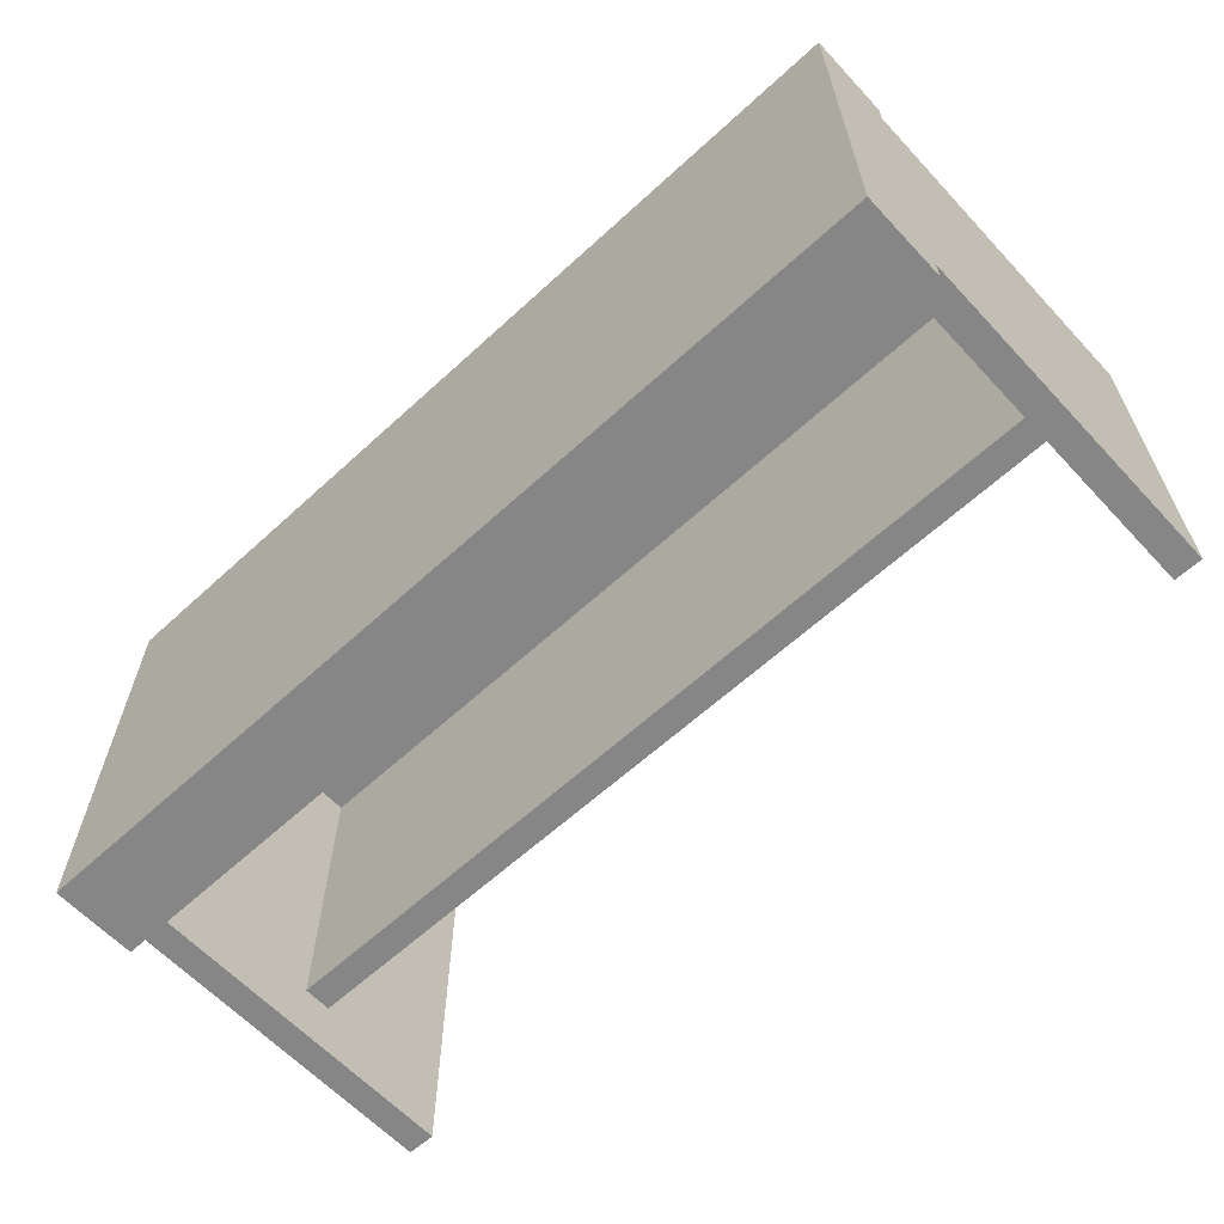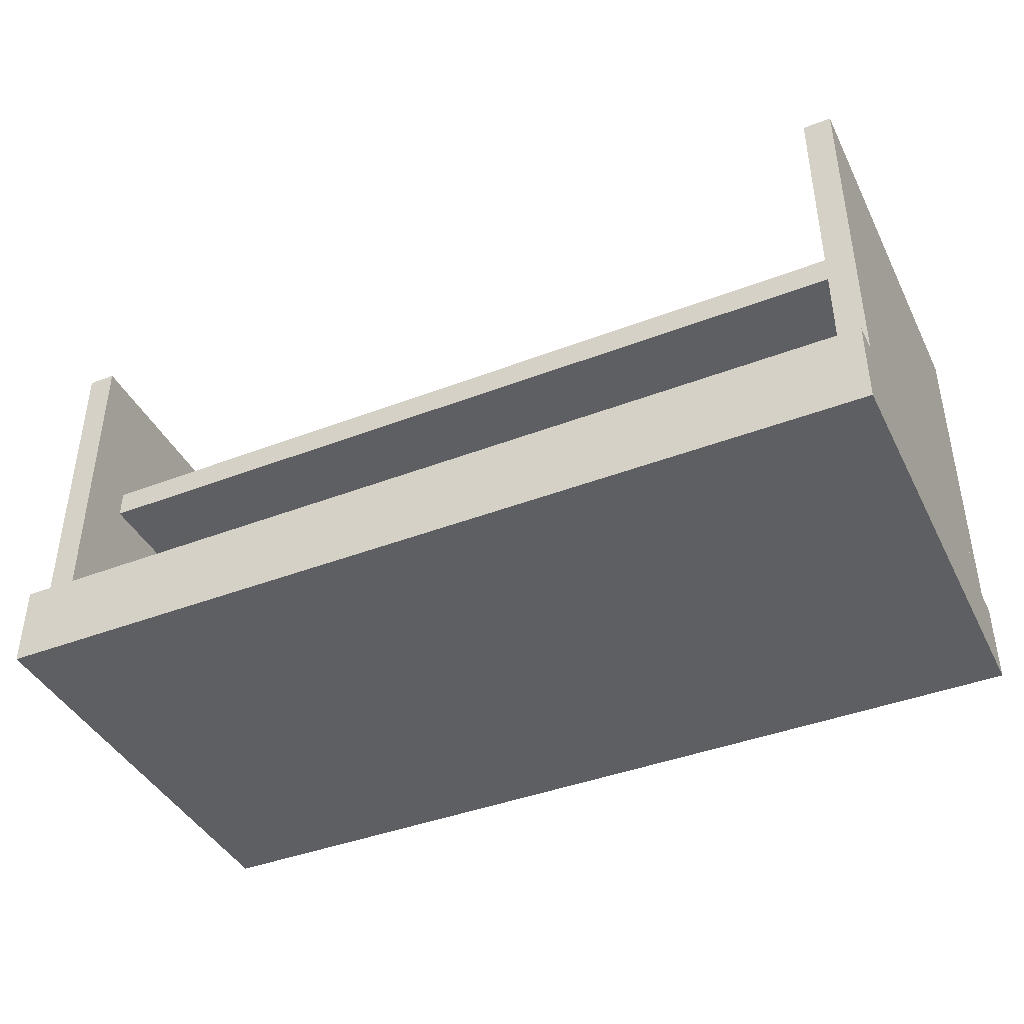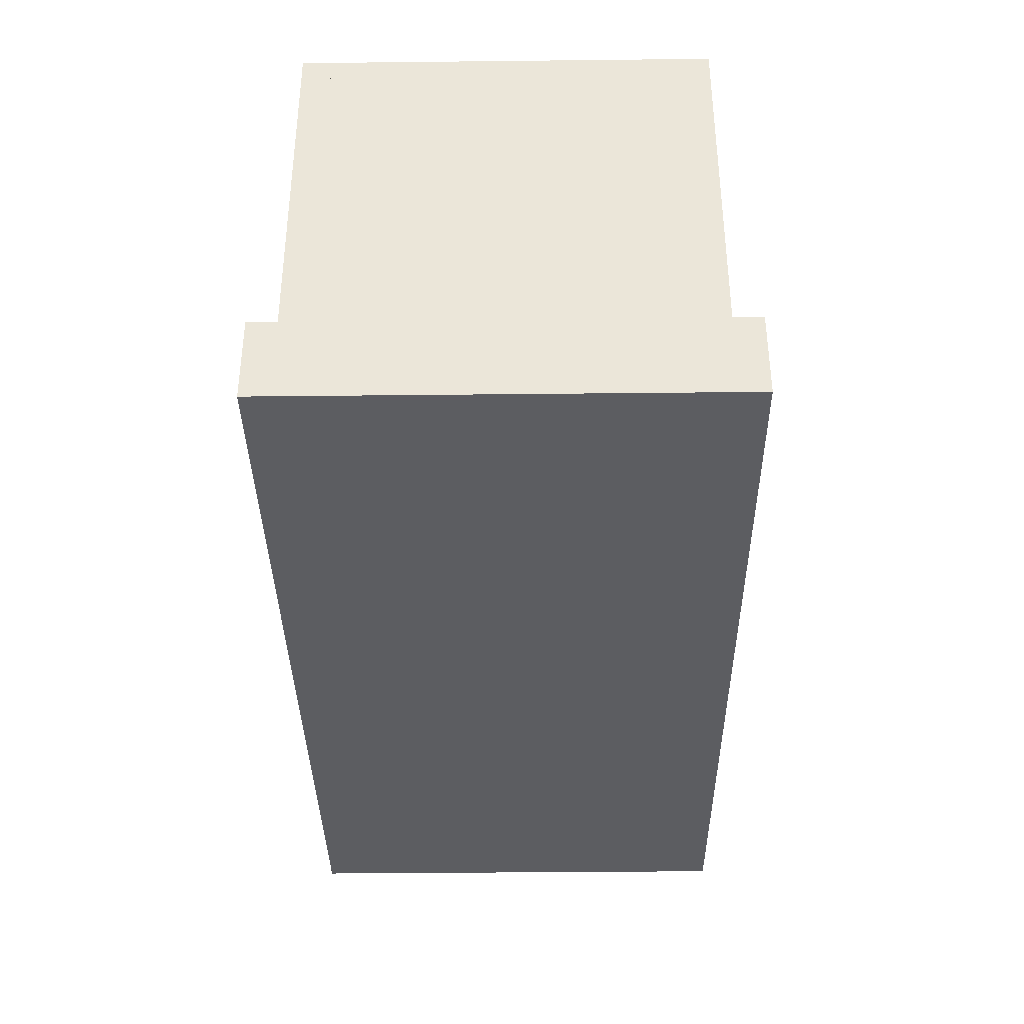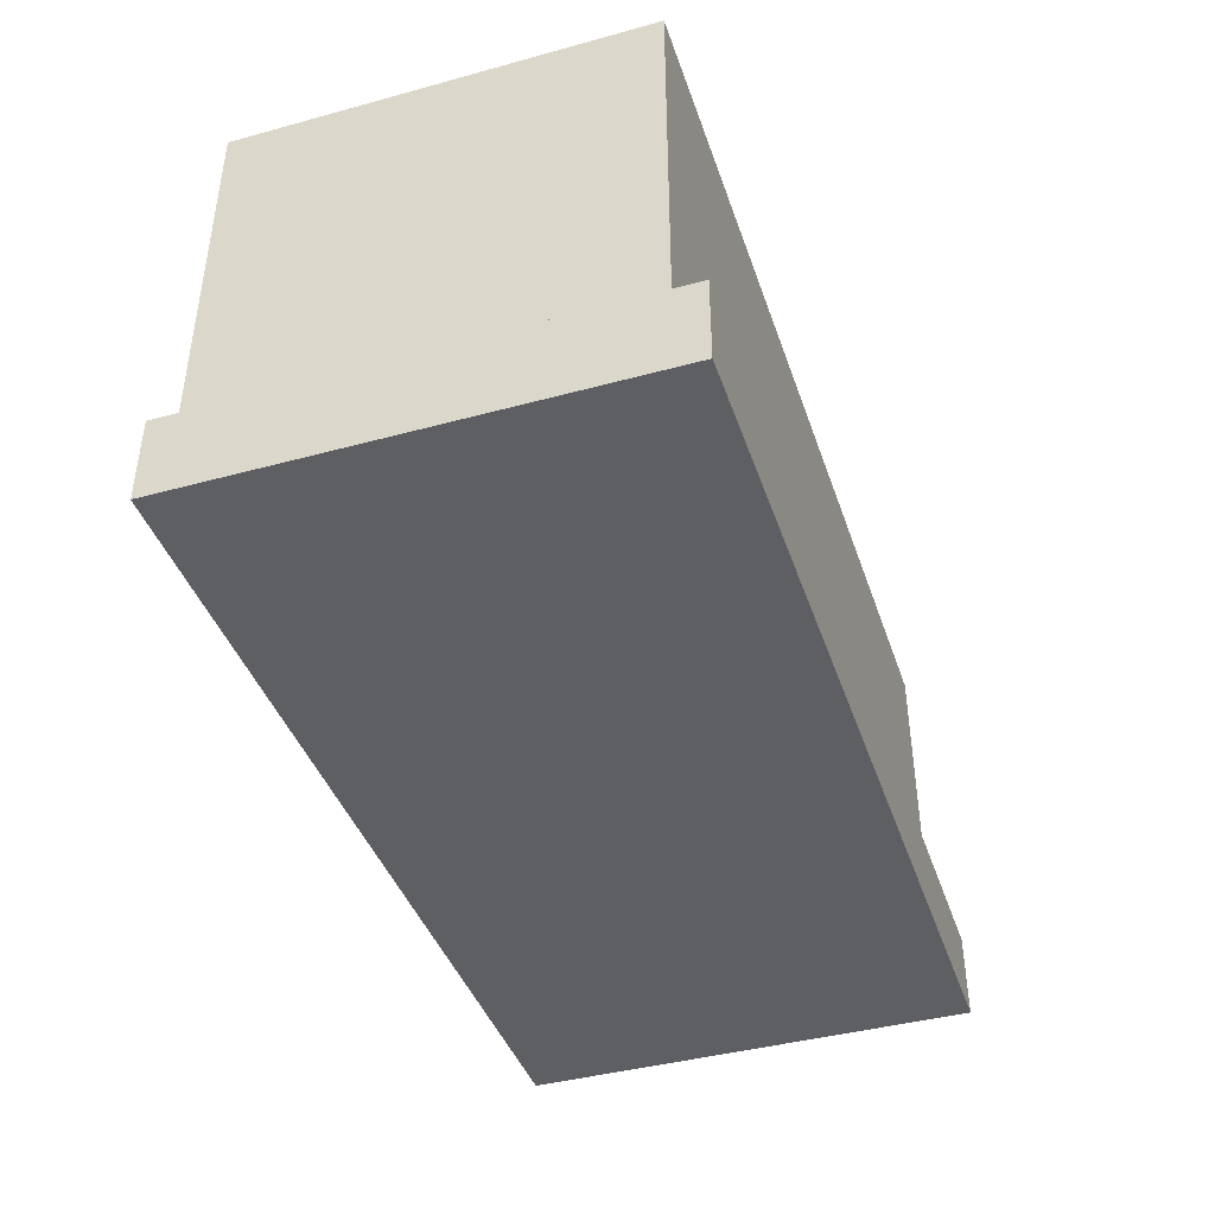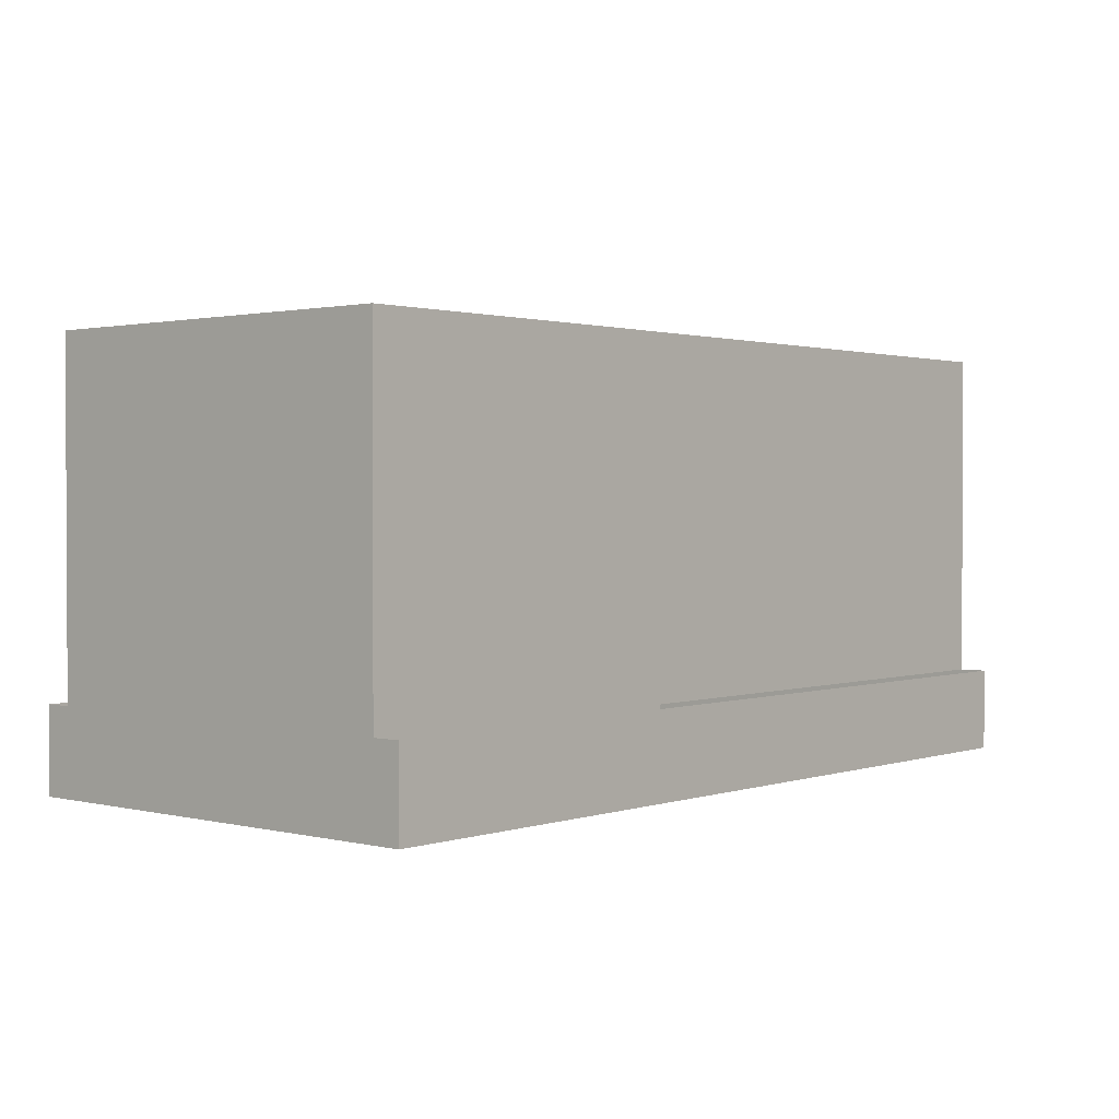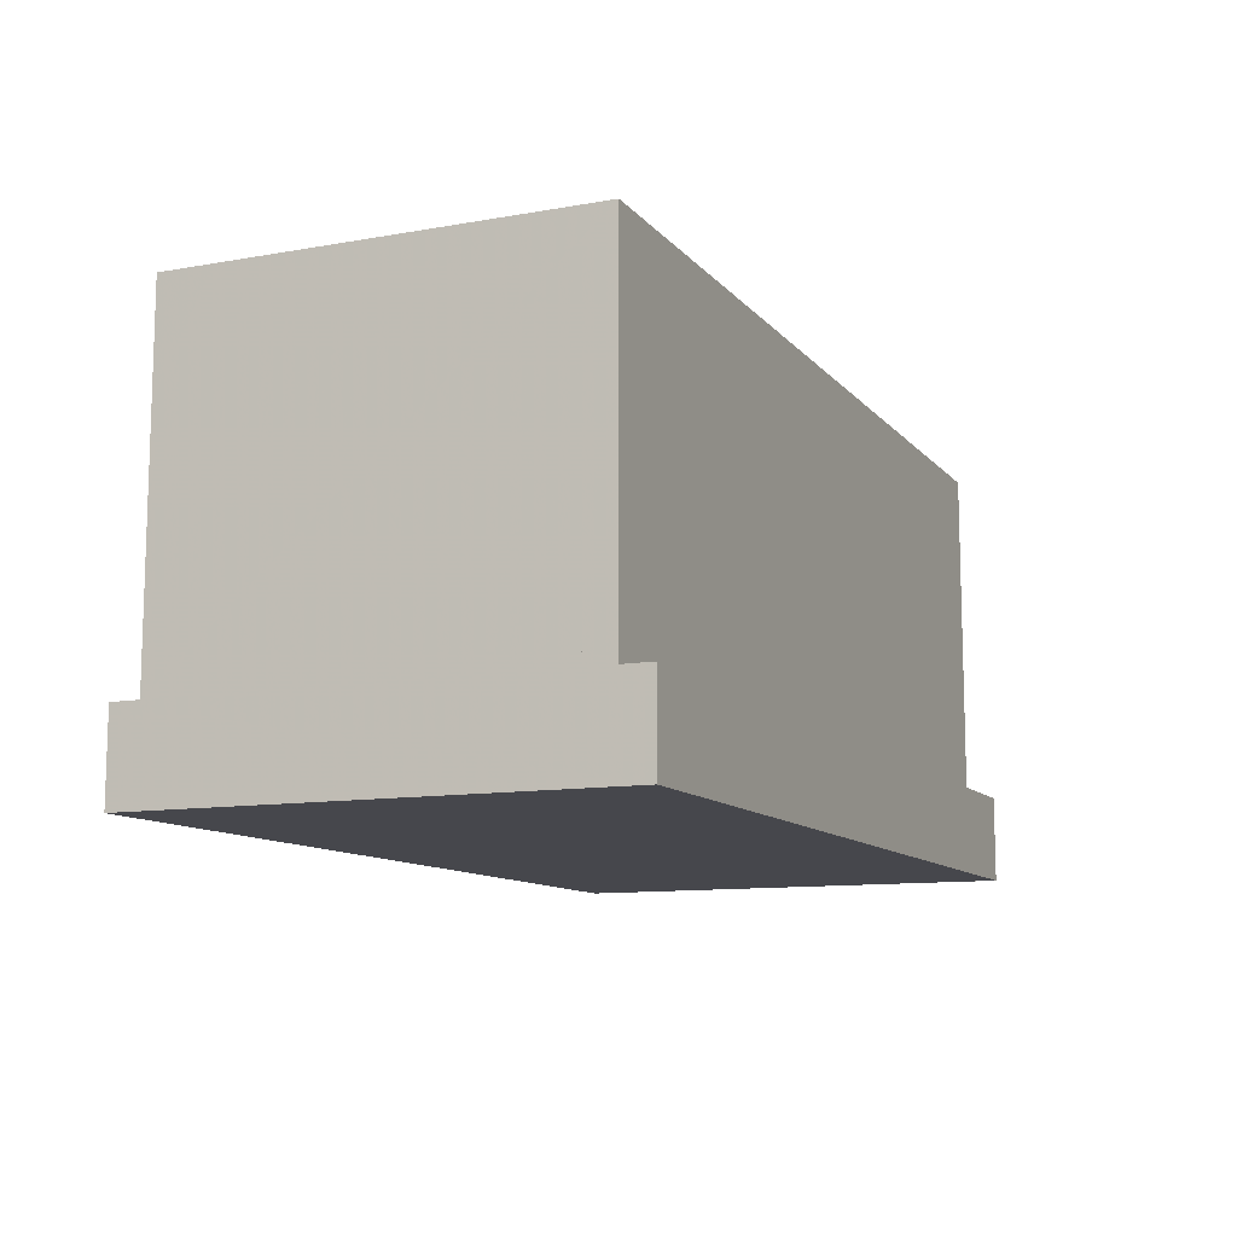
<metadata>
{"format":"obj","ext":"obj","renderer":"f3d","projection":"perspective","resolution":1024,"background":"white","views":[{"elev":-62.2,"azim":42.9,"up":"+Z"},{"elev":-41.3,"azim":-155.0,"up":"+Y"},{"elev":-36.6,"azim":90.8,"up":"+Y"},{"elev":-41.7,"azim":-71.8,"up":"+Y"},{"elev":1.5,"azim":-49.2,"up":"+Y"},{"elev":-10.9,"azim":-66.4,"up":"+Y"}]}
</metadata>
<code>
v -0.9375 -0.75 -0.4297
v -0.9375 0 -0.4297
v 0.9375 0 -0.4297
v 0.9375 -0.75 -0.4297
v -1 0 0.375
v 1 0 0.375
v 1 -0.75 0.375
v -1 -0.75 0.375
v -1 -0.75 0.4375
v 1 -0.75 0.4375
v 1 0 0.4375
v -1 0 0.4375
v -1 -0.75 -0.4375
v -0.9375 -0.75 -0.4375
v -0.9375 -0.75 0.4375
v -0.9375 0 0.4375
v -0.9375 -0.375 -0.3125
v -0.9375 -0.3125 -0.3125
v 0.9375 -0.3125 -0.3125
v 0.9375 -0.375 -0.3125
v 0.9375 -0.375 0.375
v -0.9375 -0.375 0.375
v -1 0 -0.4375
v -0.9375 0 -0.4375
v 0.9375 0 0.4375
v 0.9375 0 -0.4375
v 0.9375 -0.75 -0.4375
v 0.9375 -0.75 0.4375
v 1 0 -0.4375
v 1 -0.75 -0.4375
v 1 -0.75 -0.5
v 1 -0.9375 -0.5
v -1 -0.9375 -0.5
v -1 -0.75 -0.5
v -1 -0.9375 0.5
v -1 -0.75 0.5
v 1 -0.9375 0.5
v 1 -0.75 0.5
v -1 -0.125 -0.5
v 1 -0.125 -0.5
v -1 -1.375 -0.5
v -1 -1.375 0.5
v 1 -1.375 0.5
v -1 -0.125 0.5
v -1 -1.312 -0.5
v -1 -1.312 0.5
v -1 -0.1875 -0.5
v 1 -1.312 0.5
v 1 -1.312 -0.5
v 1 -0.1875 0.5
v -0.9375 -0.75 -0.4297
v -0.9375 -0.75 -0.4297
v -0.9375 -0.75 -0.4297
v -0.9375 -0.75 -0.4297
f 1 2 3
f 1 3 4
f 5 6 7
f 5 7 8
f 9 10 11
f 9 11 12
f 9 12 13
f 9 13 14
f 9 14 15
f 9 15 16
f 9 16 12
f 17 18 19
f 17 19 20
f 17 20 21
f 17 21 22
f 12 23 13
f 13 23 14
f 14 23 24
f 14 24 15
f 15 24 16
f 25 26 27
f 25 27 28
f 25 28 11
f 11 28 10
f 11 10 29
f 29 10 30
f 29 30 26
f 26 30 27
f 27 30 28
f 28 30 10
f 31 32 33
f 31 33 34
f 34 33 35
f 34 35 36
f 36 35 37
f 36 37 38
f 38 37 32
f 38 32 31
f 33 32 37
f 33 37 35

</code>
